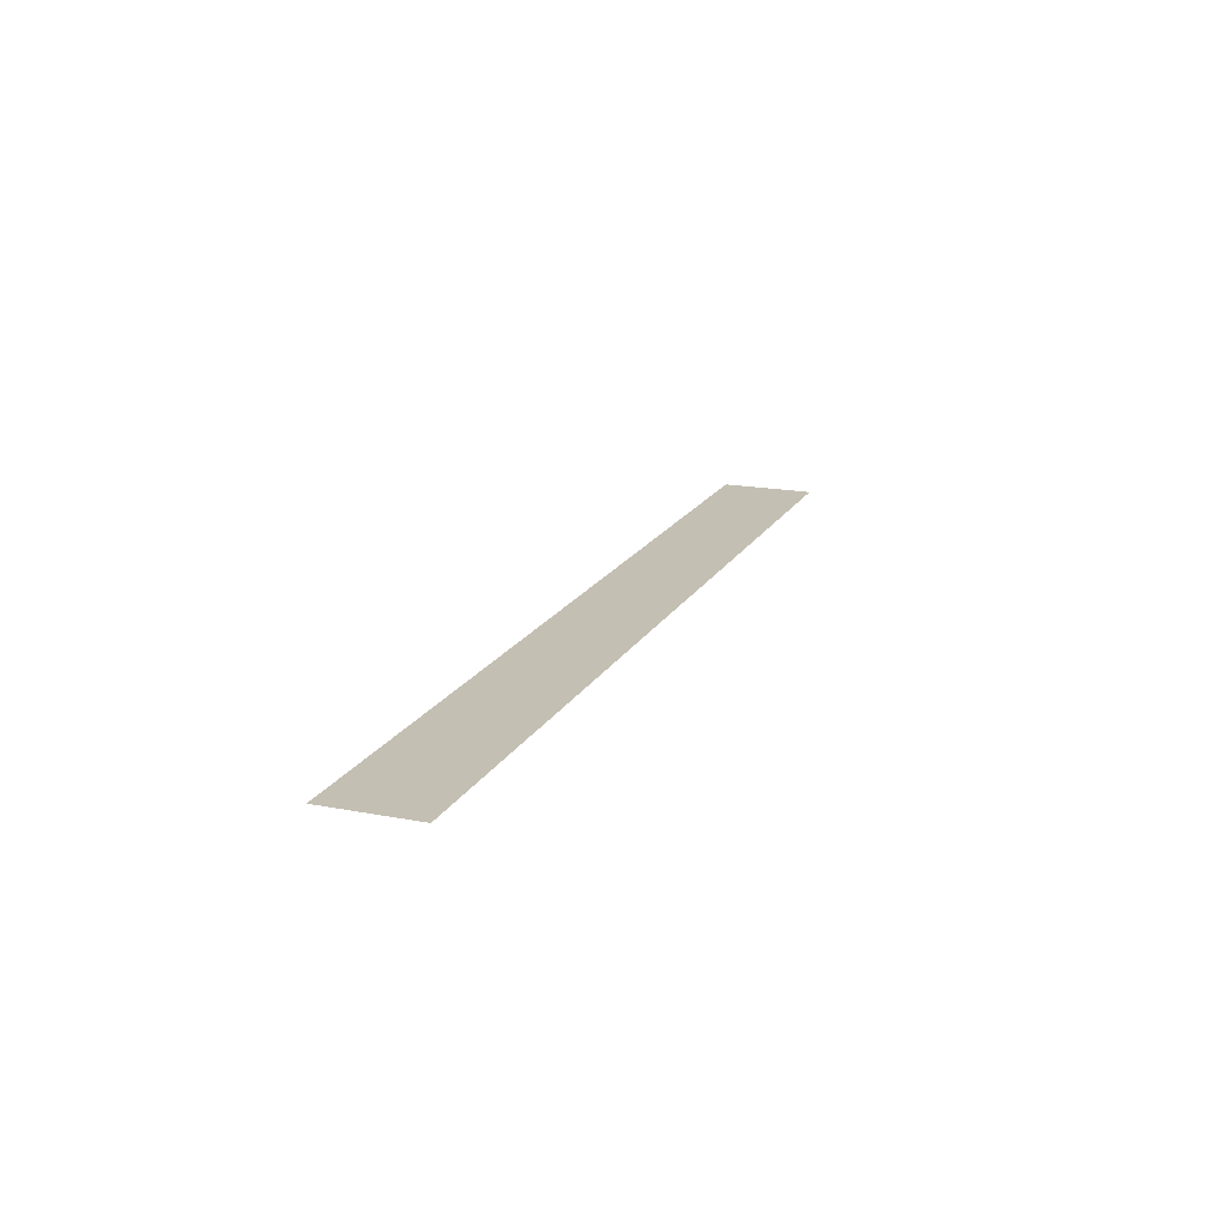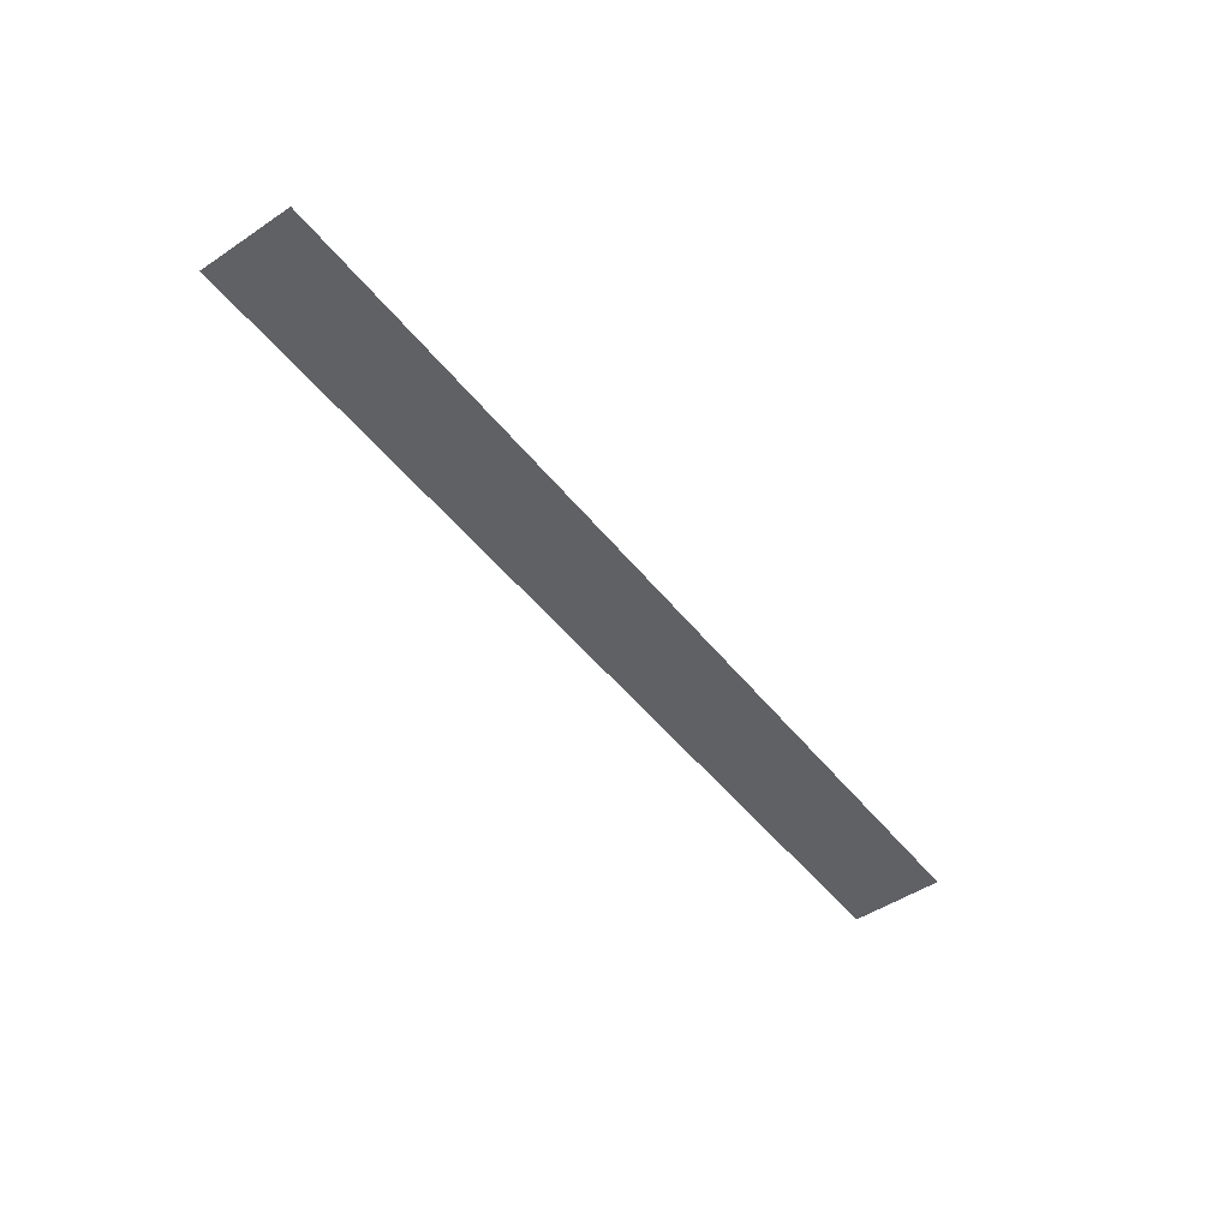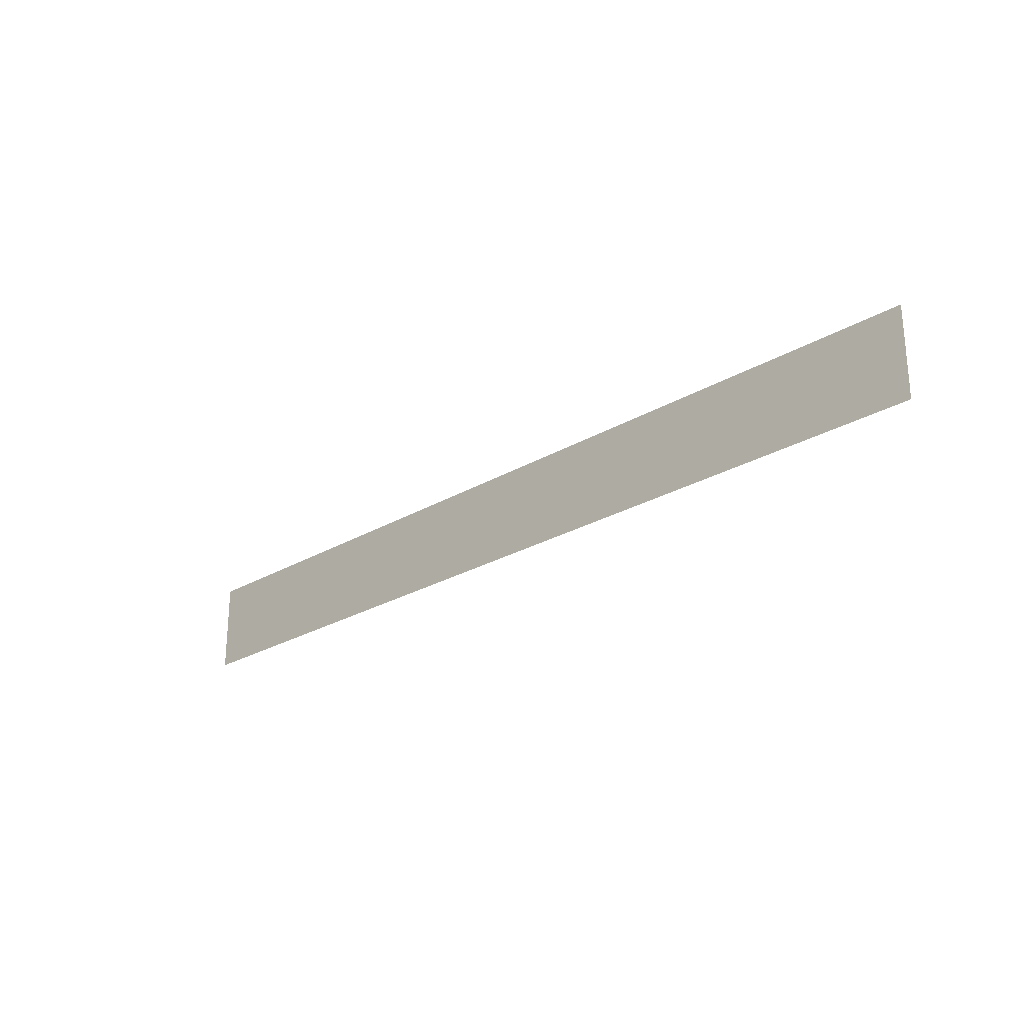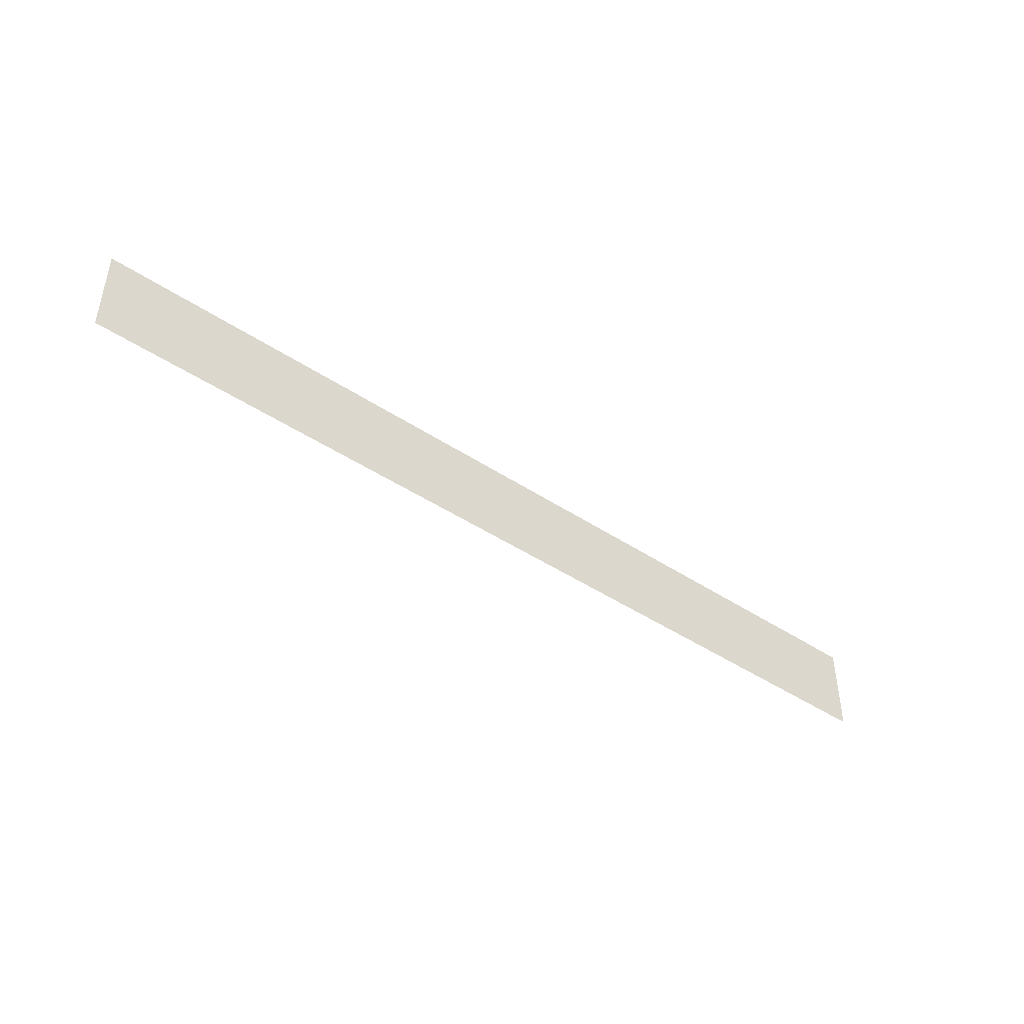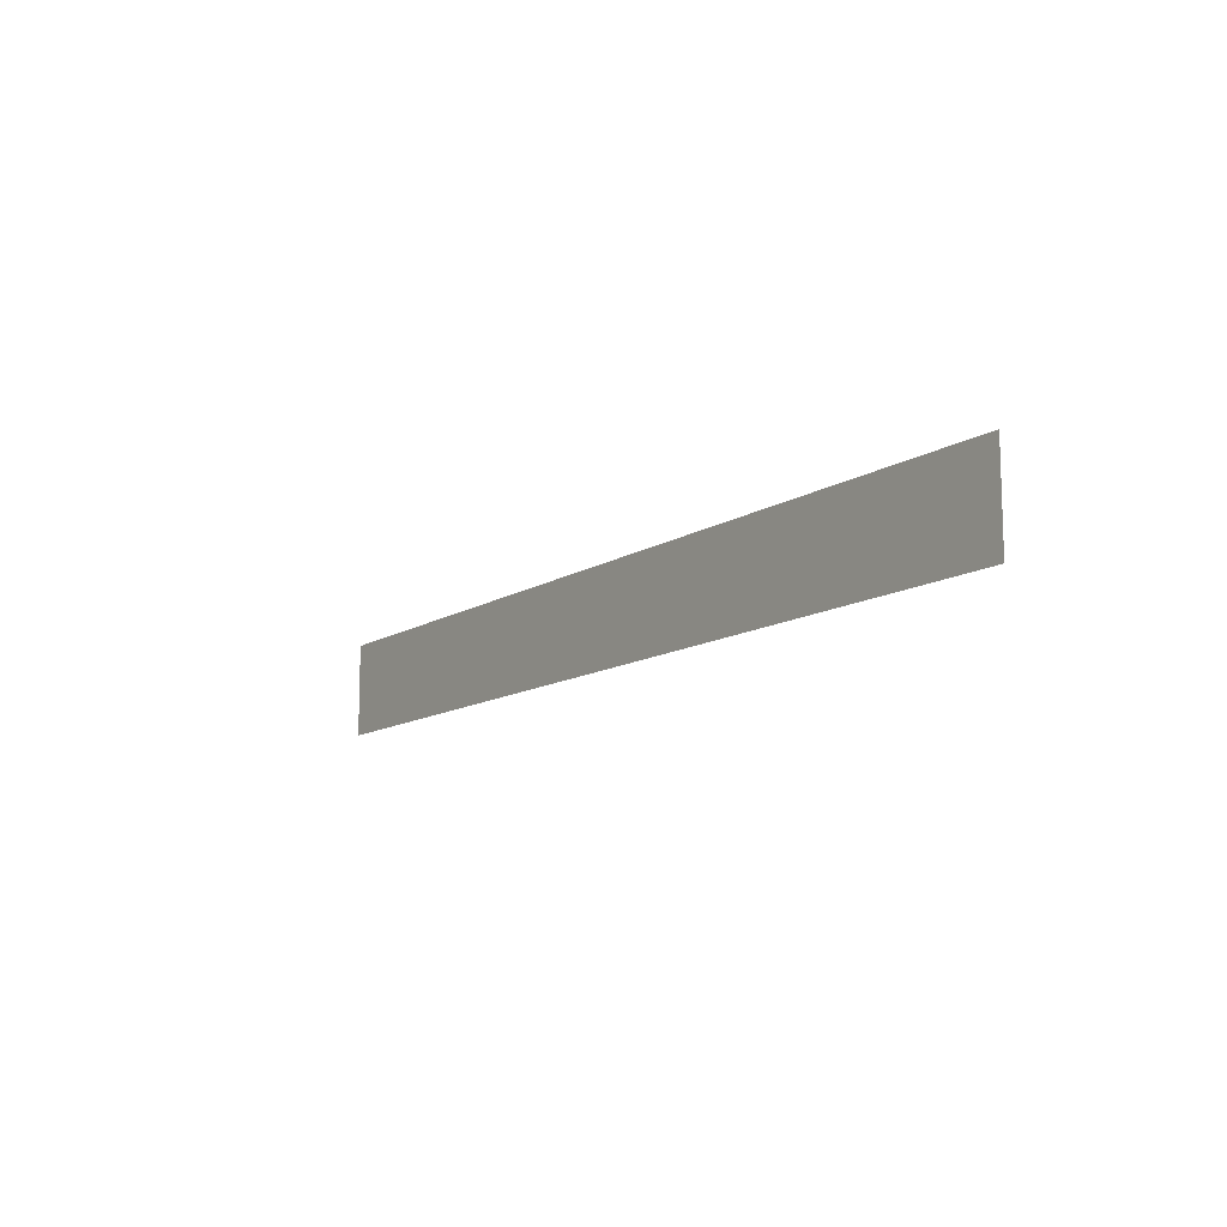
<metadata>
{"format":"obj","ext":"obj","renderer":"f3d","projection":"perspective","resolution":1024,"background":"white","views":[{"elev":17.9,"azim":110.7,"up":"+Z"},{"elev":-48.9,"azim":-53.4,"up":"+Z"},{"elev":-25.1,"azim":-136.1,"up":"+Y"},{"elev":-44.7,"azim":142.3,"up":"+Y"},{"elev":-11.8,"azim":56.0,"up":"+Y"}]}
</metadata>
<code>
v -40 -24 0
v -41 -24 0
v -41 -23 0
v -40 -23 0
v -39 -24 0
v -40 -24 0
v -40 -23 0
v -39 -23 0
v -38 -24 0
v -39 -24 0
v -39 -23 0
v -38 -23 0
v -37 -24 0
v -38 -24 0
v -38 -23 0
v -37 -23 0
v -36 -24 0
v -37 -24 0
v -37 -23 0
v -36 -23 0
v -35 -24 0
v -36 -24 0
v -36 -23 0
v -35 -23 0
v -34 -24 0
v -35 -24 0
v -35 -23 0
v -34 -23 0
v -33 -24 0
v -34 -24 0
v -34 -23 0
v -33 -23 0
v -32 -24 0
v -33 -24 0
v -33 -23 0
v -32 -23 0
v -31 -24 0
v -32 -24 0
v -32 -23 0
v -31 -23 0
g Museum_mesh_0006
f 1 2 3 4
f 5 6 7 8
f 9 10 11 12
f 13 14 15 16
f 17 18 19 20
f 21 22 23 24
f 25 26 27 28
f 29 30 31 32
f 33 34 35 36
f 37 38 39 40

</code>
